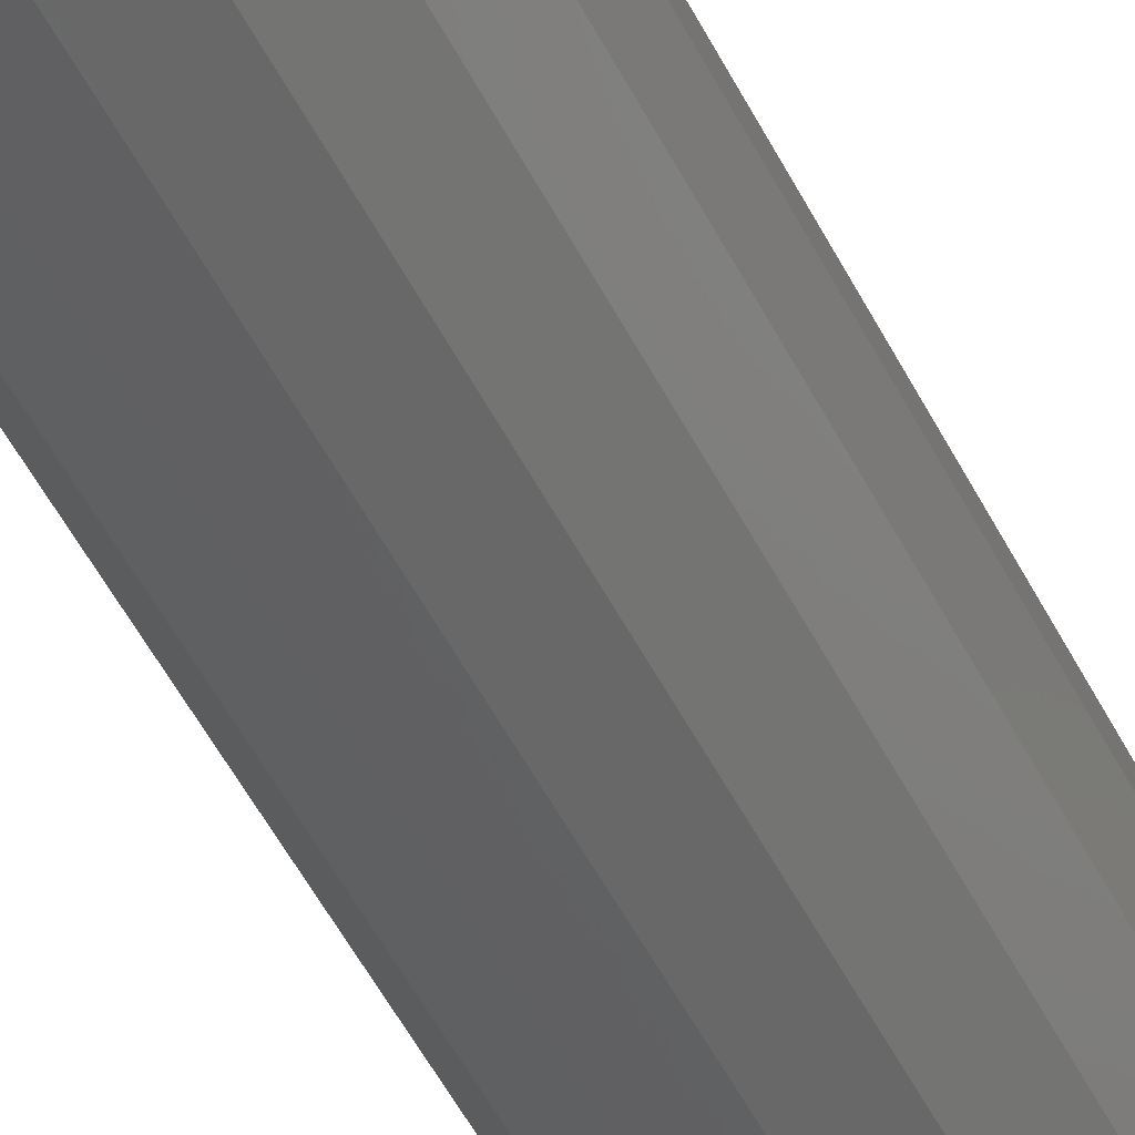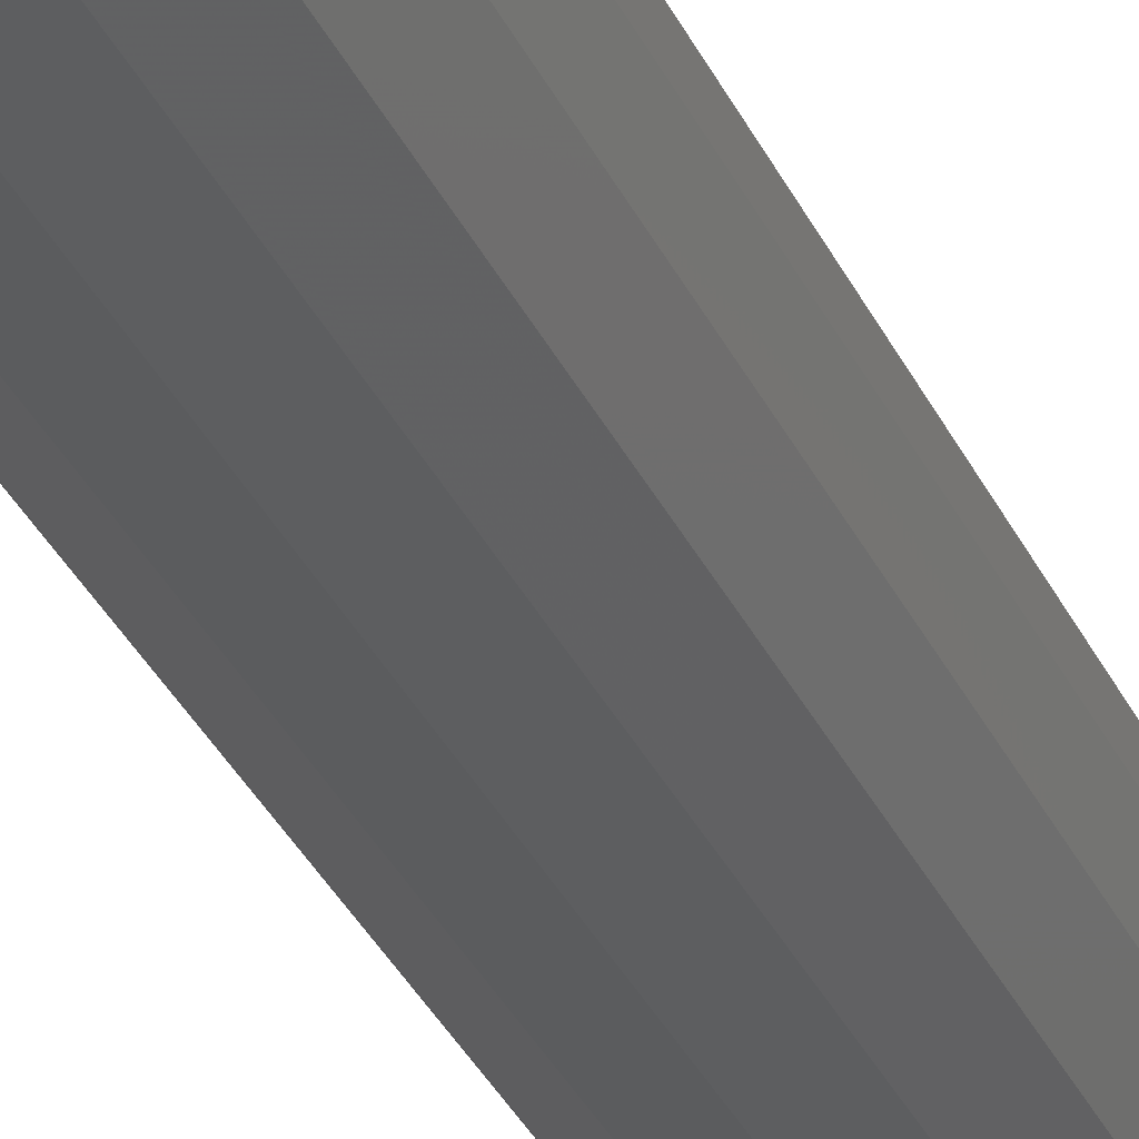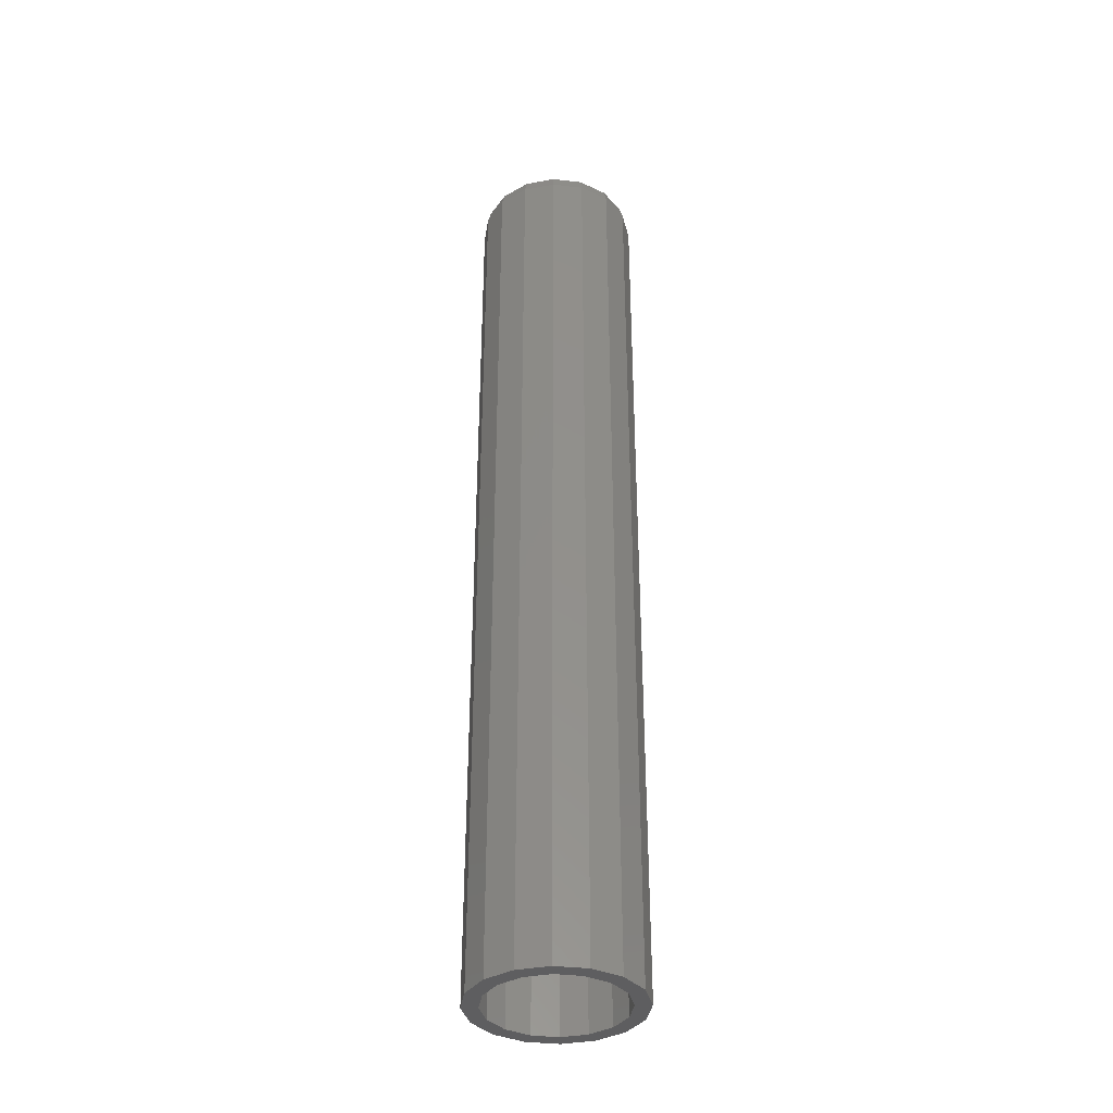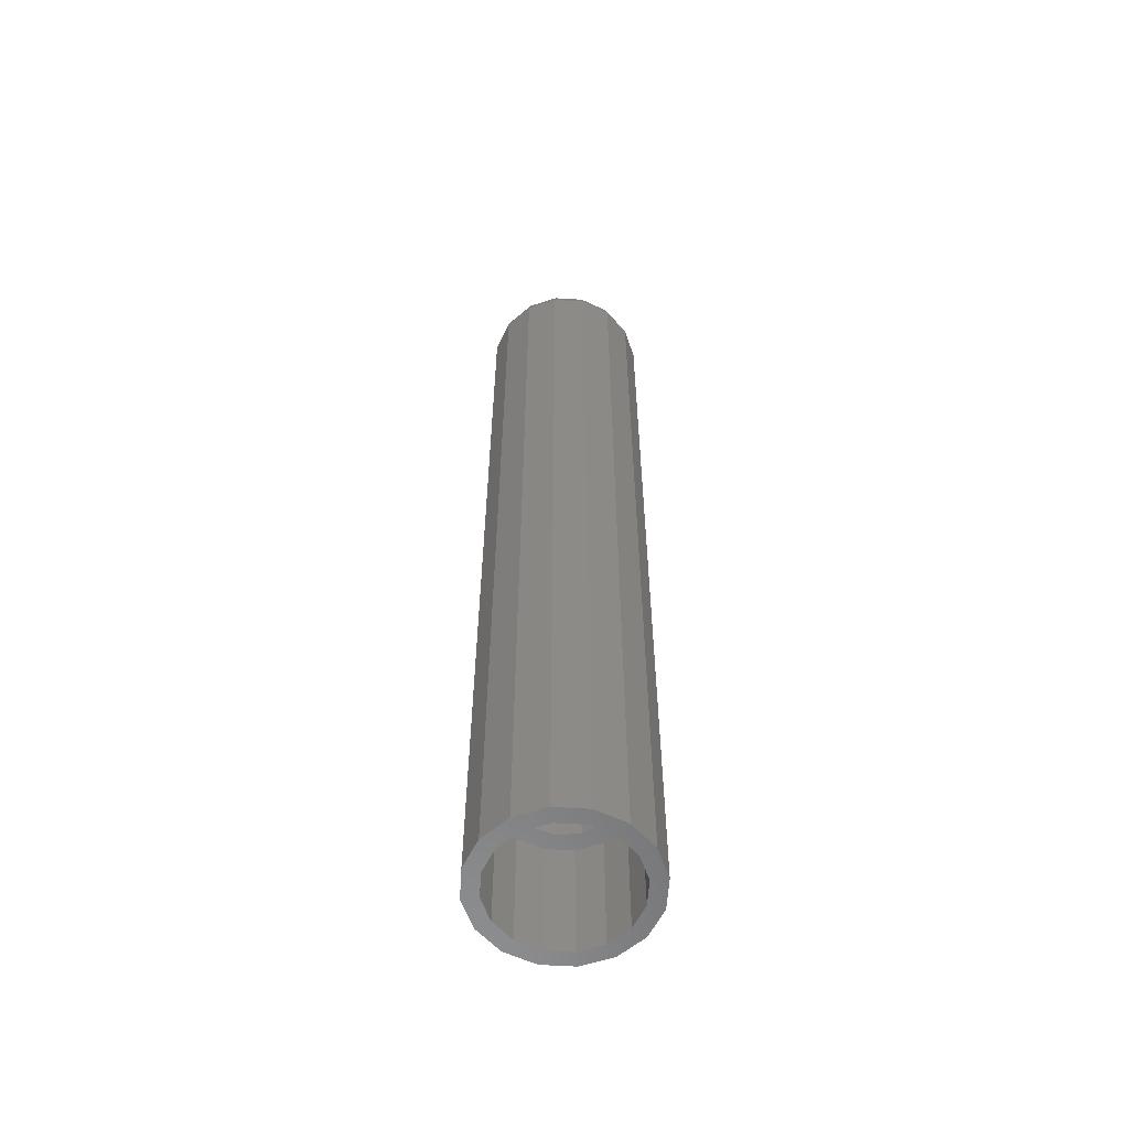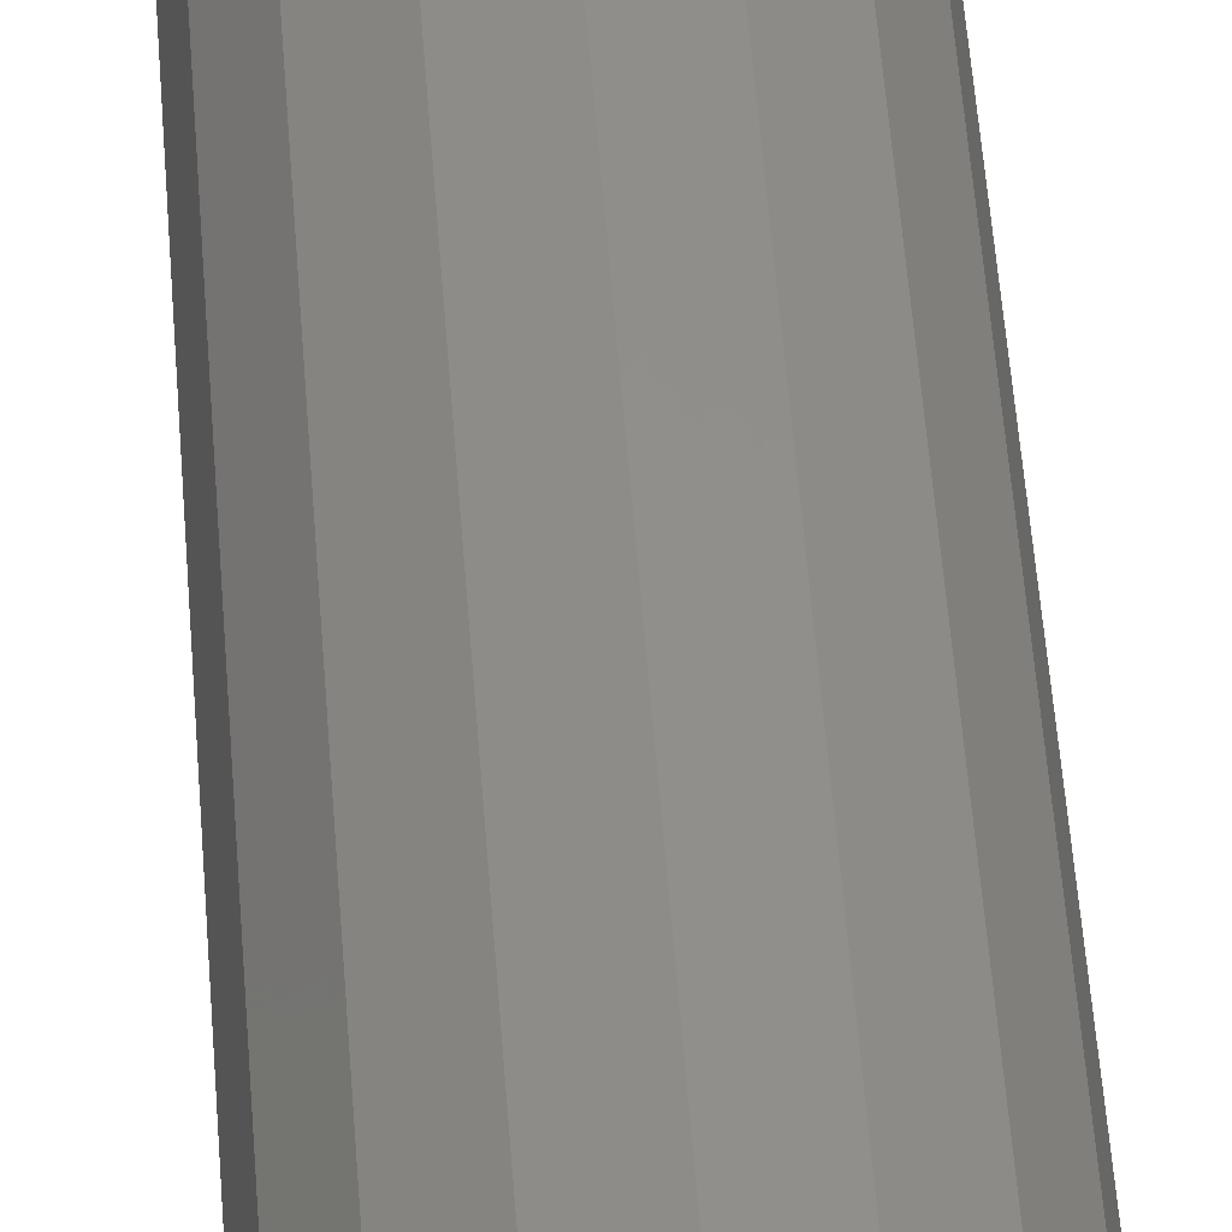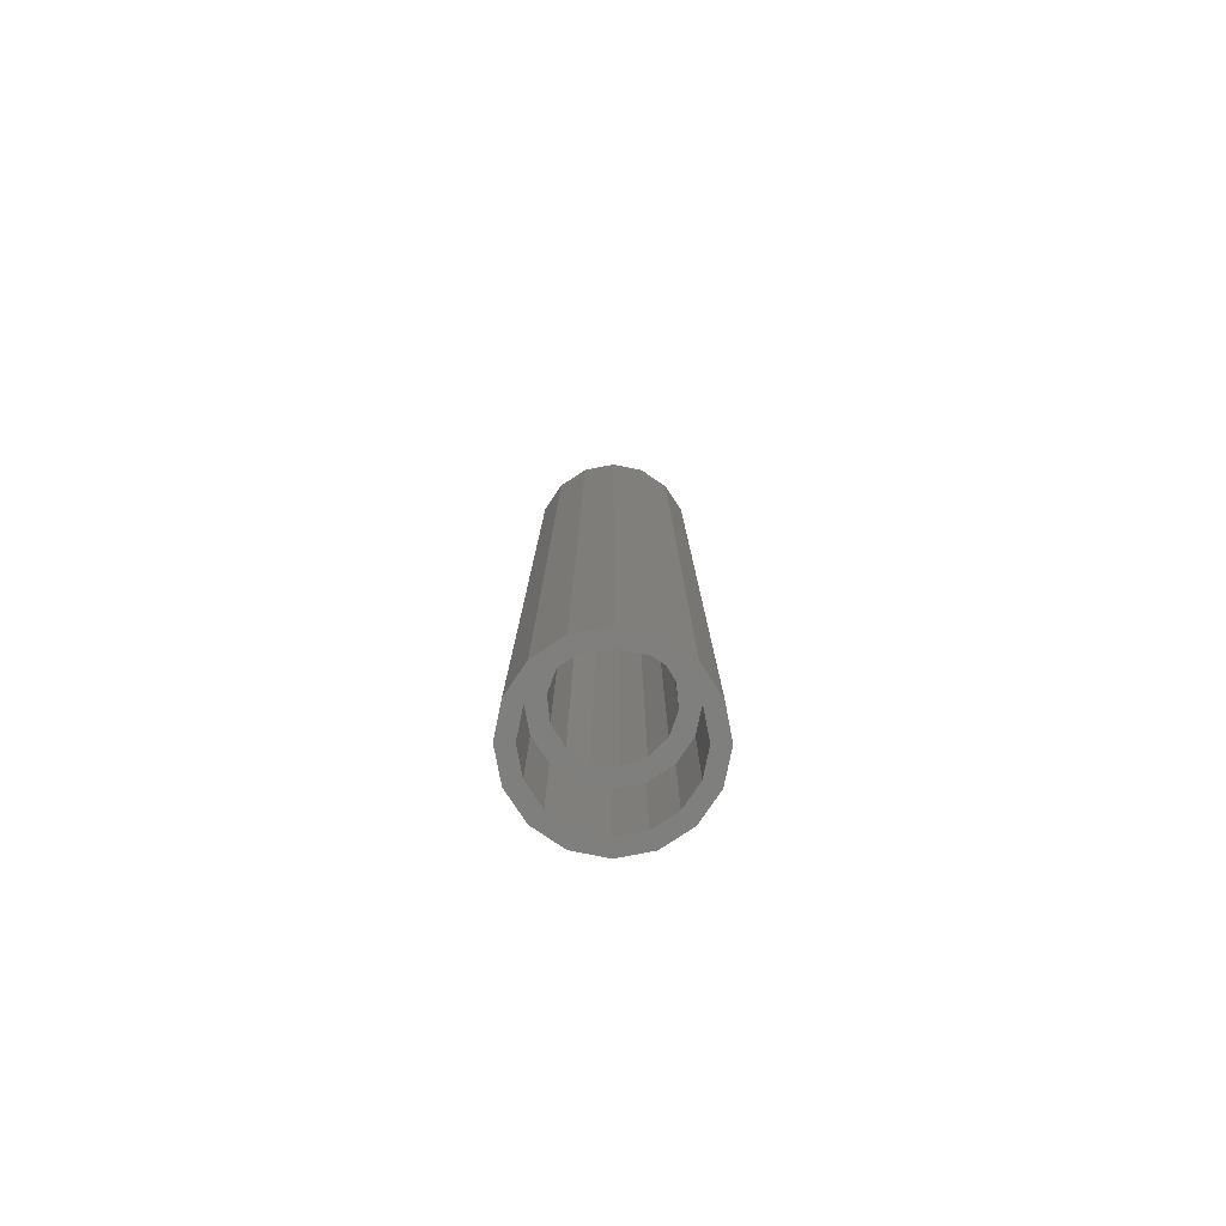
<metadata>
{"format":"stl","ext":"stl","renderer":"f3d","projection":"perspective","resolution":1024,"background":"white","views":[{"elev":-50.1,"azim":25.8,"up":"+Y"},{"elev":-33.9,"azim":22.3,"up":"+Y"},{"elev":-36.5,"azim":-19.9,"up":"+Z"},{"elev":-58.1,"azim":-149.9,"up":"+Z"},{"elev":49.7,"azim":176.0,"up":"+Y"},{"elev":-79.2,"azim":-135.4,"up":"+Z"}]}
</metadata>
<code>
# stl→obj: 138 verts, 276 faces
v 6 0 350
v 6 0 249.1
v 5.406 -2.603 350
v 5.406 -2.603 249.1
v 3.741 -4.691 350
v 3.741 -4.691 249.1
v 1.335 -5.85 350
v 1.335 -5.85 249.1
v -1.335 -5.85 350
v -1.335 -5.85 249.1
v -3.741 -4.691 350
v -3.741 -4.691 249.1
v -5.406 -2.603 350
v -5.406 -2.603 249.1
v -6 7.348e-16 350
v -6 7.348e-16 249.1
v -5.406 2.603 350
v -5.406 2.603 249.1
v -3.741 4.691 350
v -3.741 4.691 249.1
v -1.335 5.85 350
v -1.335 5.85 249.1
v 1.335 5.85 350
v 1.335 5.85 249.1
v 3.741 4.691 350
v 3.741 4.691 249.1
v 5.406 2.603 350
v 5.406 2.603 249.1
v -8.1 -9.919e-16 234.1
v -7.071 7.071 234.1
v -7.483 3.1 234.1
v -5.728 -5.728 234.1
v -3.1 -7.483 234.1
v -3.827 -9.239 234.1
v 10 0 234.1
v 9.239 -3.827 234.1
v 9.239 3.827 234.1
v 8.1 0 234.1
v 7.071 7.071 234.1
v 7.483 3.1 234.1
v 5.728 5.728 234.1
v -9.239 3.827 234.1
v -10 1.225e-15 234.1
v -9.239 -3.827 234.1
v -7.071 -7.071 234.1
v -5.728 5.728 234.1
v -3.827 9.239 234.1
v -3.1 7.483 234.1
v -6.365e-15 8.1 234.1
v 5.518e-16 10 234.1
v 3.1 7.483 234.1
v 3.827 9.239 234.1
v -7.483 -3.1 234.1
v 2.449e-15 -10 234.1
v 2.872e-15 -8.1 234.1
v 3.827 -9.239 234.1
v 3.1 -7.483 234.1
v 7.071 -7.071 234.1
v 5.728 -5.728 234.1
v 7.483 -3.1 234.1
v -8.1 -9.919e-16 249.1
v -7.483 -3.1 249.1
v -5.728 -5.728 249.1
v -3.1 -7.483 249.1
v 4.96e-16 -8.1 249.1
v 3.1 -7.483 249.1
v 5.728 -5.728 249.1
v 7.483 -3.1 249.1
v 8.1 0 249.1
v 7.483 3.1 249.1
v 5.728 5.728 249.1
v 3.1 7.483 249.1
v -1.488e-15 8.1 249.1
v -3.1 7.483 249.1
v -5.728 5.728 249.1
v -7.483 3.1 249.1
v 10 -2.449e-15 347
v 9.239 -3.827 347
v 7.071 -7.071 347
v 3.827 -9.239 347
v -1.837e-15 -10 347
v -3.827 -9.239 347
v -7.071 -7.071 347
v -9.239 -3.827 347
v -10 1.225e-15 347
v -9.239 3.827 347
v -7.071 7.071 347
v -3.827 9.239 347
v 6.123e-16 10 347
v 3.827 9.239 347
v 7.071 7.071 347
v 9.239 3.827 347
v -4.364 -5.473 350
v -1.558 -6.824 350
v 1.558 -6.824 350
v 4.364 -5.473 350
v 4.364 5.473 350
v 1.558 6.824 350
v -1.558 6.824 350
v -4.364 5.473 350
v -6.307 -3.037 350
v -7 5.197e-07 350
v -6.307 3.037 350
v 6.307 3.037 350
v 7 -1.936e-15 350
v 6.307 -3.037 350
v -7.853 3.253 349.6
v 7.853 3.253 349.6
v 6.01 6.01 349.6
v 3.253 7.853 349.6
v 0 8.5 349.6
v -3.253 7.853 349.6
v -6.01 6.01 349.6
v -8.867 3.673 348.5
v -9.598 1.776e-15 348.5
v -8.5 1.332e-15 349.6
v 9.598 -3.997e-15 348.5
v 8.867 3.673 348.5
v 8.5 -3.553e-15 349.6
v 6.787 6.787 348.5
v 3.673 8.867 348.5
v 8.882e-16 9.598 348.5
v -3.673 8.867 348.5
v -6.787 6.787 348.5
v 7.853 -3.253 349.6
v -7.853 -3.253 349.6
v -6.01 -6.01 349.6
v -3.253 -7.853 349.6
v -8.882e-16 -8.5 349.6
v 3.253 -7.853 349.6
v 6.01 -6.01 349.6
v 8.867 -3.673 348.5
v -8.867 -3.673 348.5
v -6.787 -6.787 348.5
v -3.673 -8.867 348.5
v -8.882e-16 -9.598 348.5
v 3.673 -8.867 348.5
v 6.787 -6.787 348.5
f 1 2 3
f 3 2 4
f 3 4 5
f 5 4 6
f 5 6 7
f 7 6 8
f 7 8 9
f 9 8 10
f 9 10 11
f 11 10 12
f 11 12 13
f 13 12 14
f 13 14 15
f 15 14 16
f 15 16 17
f 17 16 18
f 17 18 19
f 19 18 20
f 19 20 21
f 21 20 22
f 21 22 23
f 23 22 24
f 23 24 25
f 25 24 26
f 25 26 27
f 27 26 28
f 27 28 1
f 1 28 2
f 29 30 31
f 32 33 34
f 35 36 37
f 37 36 38
f 37 38 39
f 39 38 40
f 39 40 41
f 42 30 43
f 43 30 29
f 43 29 44
f 44 29 45
f 31 30 46
f 46 30 47
f 46 47 48
f 48 47 49
f 49 47 50
f 49 50 51
f 51 50 52
f 51 52 41
f 41 52 39
f 32 34 53
f 53 34 45
f 53 45 29
f 34 33 54
f 54 33 55
f 54 55 56
f 56 55 57
f 56 57 58
f 58 57 59
f 58 59 60
f 38 36 60
f 60 36 58
f 29 61 53
f 53 61 62
f 53 62 32
f 32 62 63
f 32 63 33
f 33 63 64
f 33 64 55
f 55 64 65
f 55 65 57
f 57 65 66
f 57 66 59
f 59 66 67
f 59 67 60
f 60 67 68
f 60 68 38
f 38 68 69
f 38 69 40
f 40 69 70
f 40 70 41
f 41 70 71
f 41 71 51
f 51 71 72
f 51 72 49
f 49 72 73
f 49 73 48
f 48 73 74
f 48 74 46
f 46 74 75
f 46 75 31
f 31 75 76
f 31 76 29
f 29 76 61
f 75 74 22
f 22 74 73
f 22 73 24
f 24 73 72
f 24 72 71
f 65 10 66
f 66 10 8
f 66 8 67
f 65 64 10
f 10 64 63
f 10 63 12
f 12 63 62
f 12 62 14
f 14 62 16
f 16 62 61
f 16 61 18
f 18 61 76
f 18 76 20
f 20 76 75
f 20 75 22
f 67 8 68
f 68 8 6
f 68 6 4
f 68 4 69
f 69 4 2
f 69 2 70
f 70 2 28
f 70 28 71
f 71 28 26
f 71 26 24
f 35 77 36
f 36 77 78
f 36 78 58
f 58 78 79
f 58 79 56
f 56 79 80
f 56 80 54
f 54 80 81
f 54 81 34
f 34 81 82
f 34 82 45
f 45 82 83
f 45 83 44
f 44 83 84
f 44 84 43
f 43 84 85
f 43 85 42
f 42 85 86
f 42 86 30
f 30 86 87
f 30 87 47
f 47 87 88
f 47 88 50
f 50 88 89
f 50 89 52
f 52 89 90
f 52 90 39
f 39 90 91
f 39 91 37
f 37 91 92
f 37 92 35
f 35 92 77
f 11 93 9
f 9 93 94
f 9 94 7
f 7 94 95
f 7 95 96
f 25 97 23
f 23 97 98
f 23 98 21
f 21 98 99
f 21 99 100
f 93 11 101
f 101 11 13
f 101 13 102
f 102 13 15
f 102 15 103
f 103 15 17
f 103 17 100
f 100 17 19
f 100 19 21
f 97 25 104
f 104 25 27
f 104 27 105
f 105 27 1
f 105 1 106
f 106 1 3
f 106 3 96
f 96 3 5
f 96 5 7
f 102 103 107
f 105 108 104
f 109 97 104
f 110 98 97
f 111 99 98
f 112 100 99
f 113 103 100
f 86 85 114
f 114 85 115
f 114 115 107
f 107 115 116
f 107 116 102
f 77 92 117
f 117 92 118
f 117 118 119
f 119 118 108
f 119 108 105
f 92 91 118
f 118 91 120
f 118 120 108
f 108 120 109
f 108 109 104
f 91 90 120
f 120 90 121
f 120 121 109
f 109 121 110
f 109 110 97
f 90 89 121
f 121 89 122
f 121 122 110
f 110 122 111
f 110 111 98
f 89 88 122
f 122 88 123
f 122 123 111
f 111 123 112
f 111 112 99
f 88 87 123
f 123 87 124
f 123 124 112
f 112 124 113
f 112 113 100
f 87 86 124
f 124 86 114
f 124 114 113
f 113 114 107
f 113 107 103
f 105 106 125
f 102 126 101
f 127 93 101
f 128 94 93
f 129 95 94
f 130 96 95
f 131 106 96
f 78 77 132
f 132 77 117
f 132 117 125
f 125 117 119
f 125 119 105
f 85 84 115
f 115 84 133
f 115 133 116
f 116 133 126
f 116 126 102
f 84 83 133
f 133 83 134
f 133 134 126
f 126 134 127
f 126 127 101
f 83 82 134
f 134 82 135
f 134 135 127
f 127 135 128
f 127 128 93
f 82 81 135
f 135 81 136
f 135 136 128
f 128 136 129
f 128 129 94
f 81 80 136
f 136 80 137
f 136 137 129
f 129 137 130
f 129 130 95
f 80 79 137
f 137 79 138
f 137 138 130
f 130 138 131
f 130 131 96
f 79 78 138
f 138 78 132
f 138 132 131
f 131 132 125
f 131 125 106

</code>
